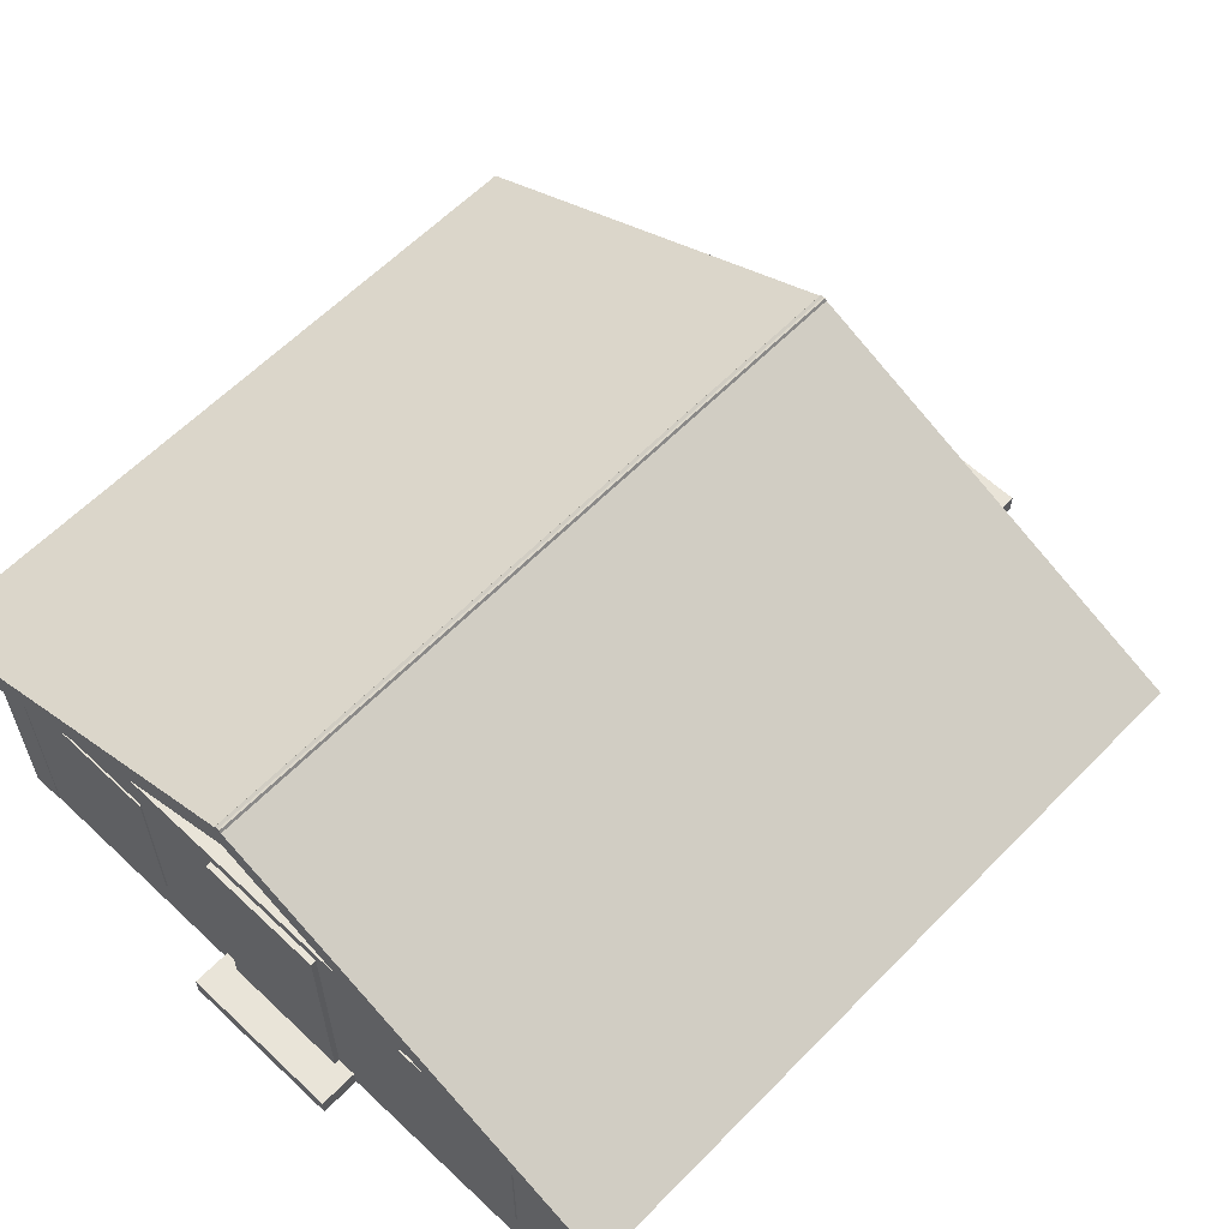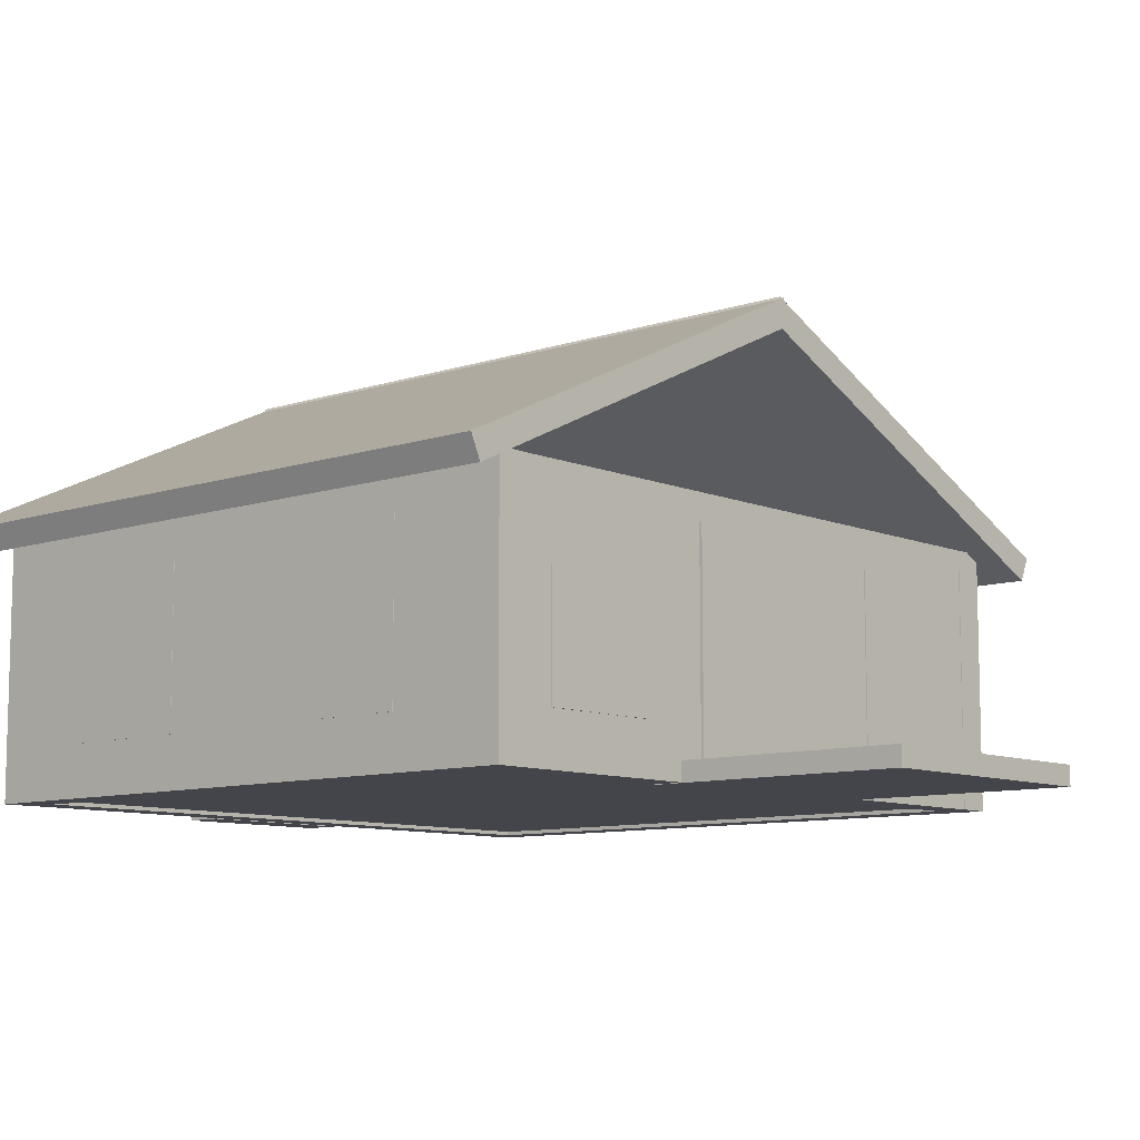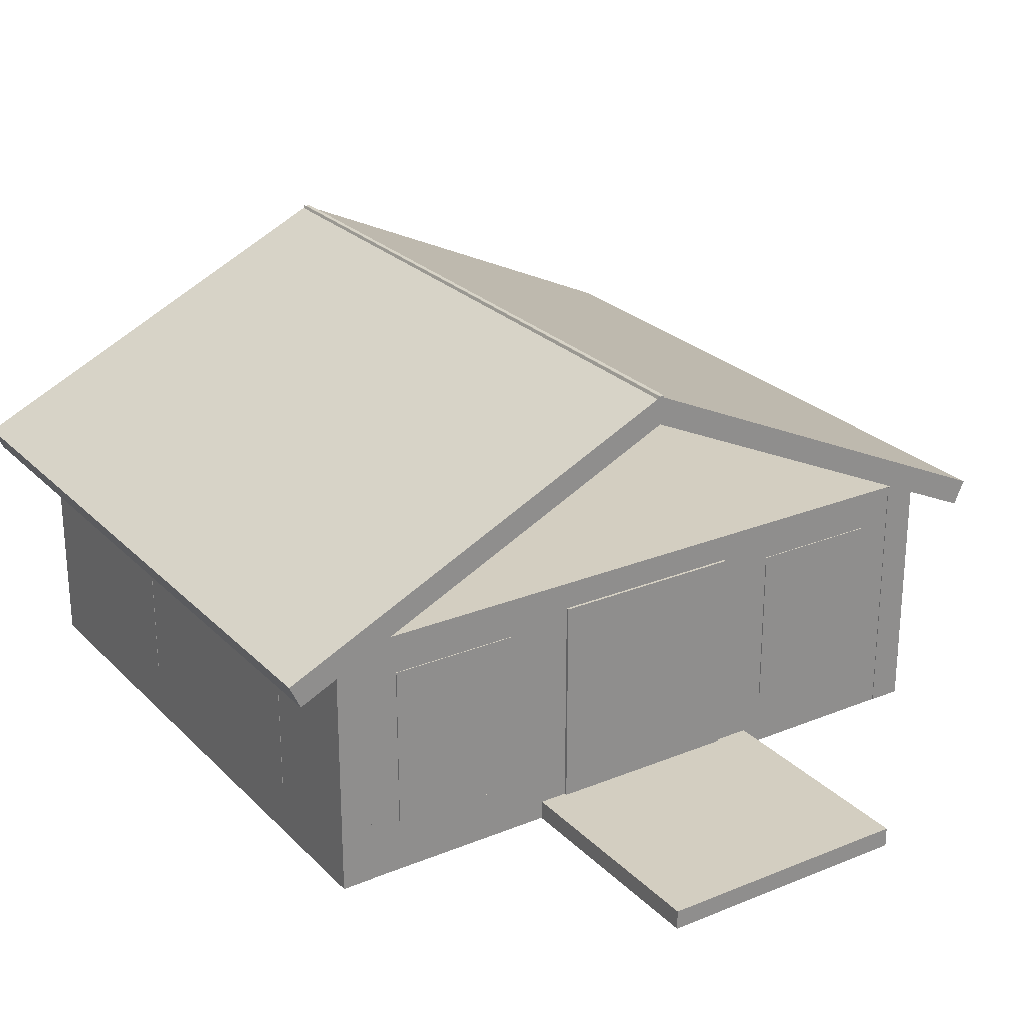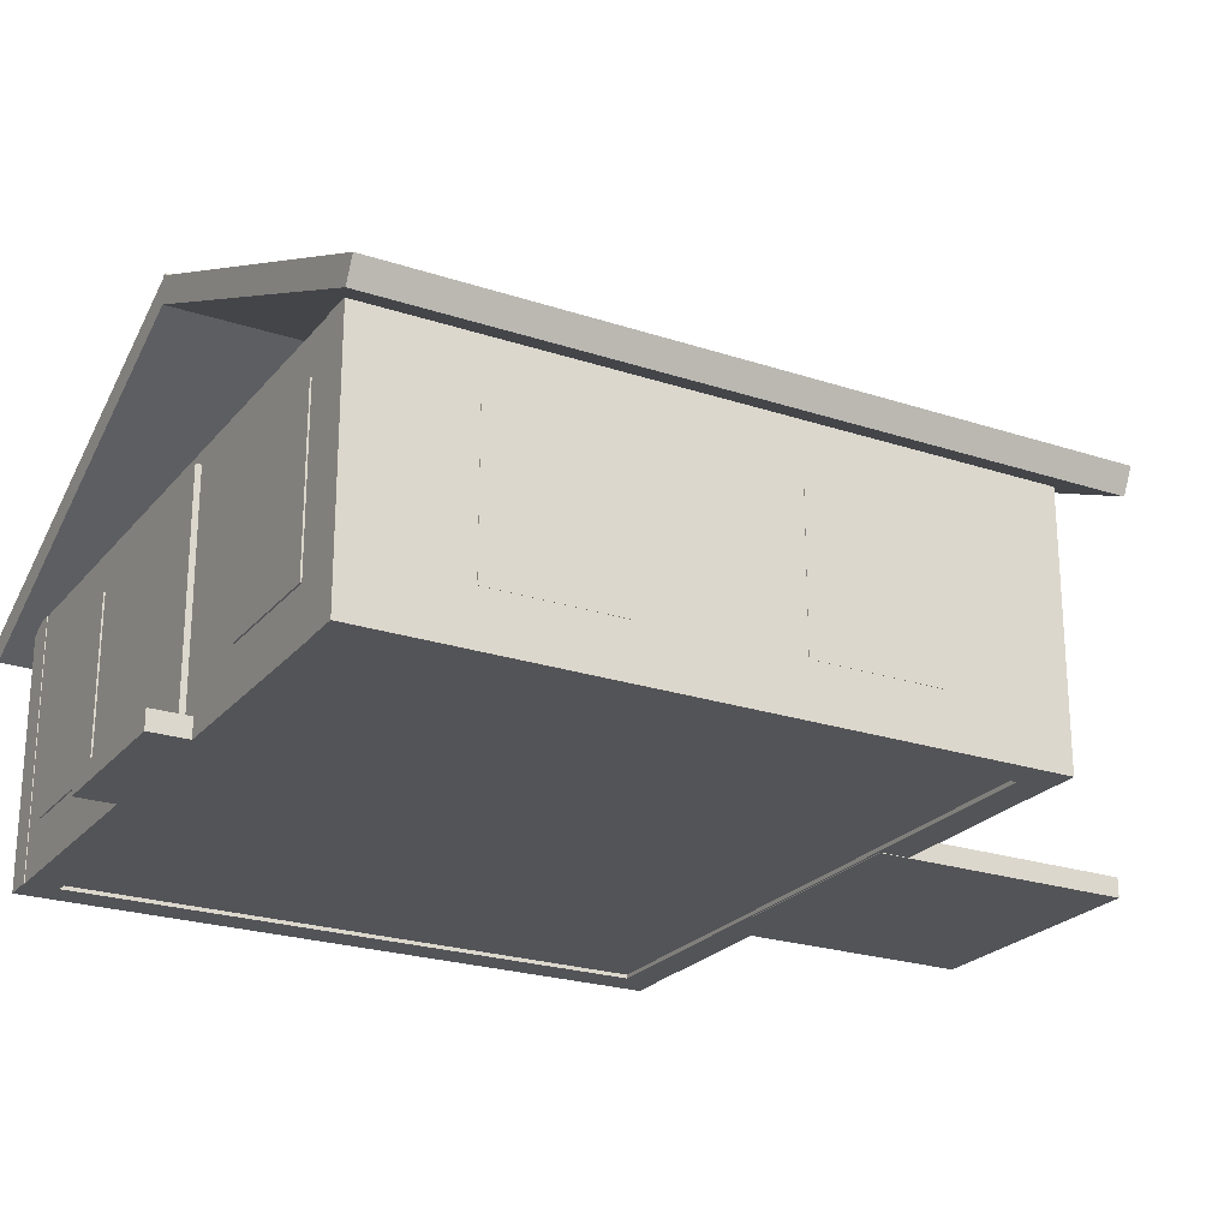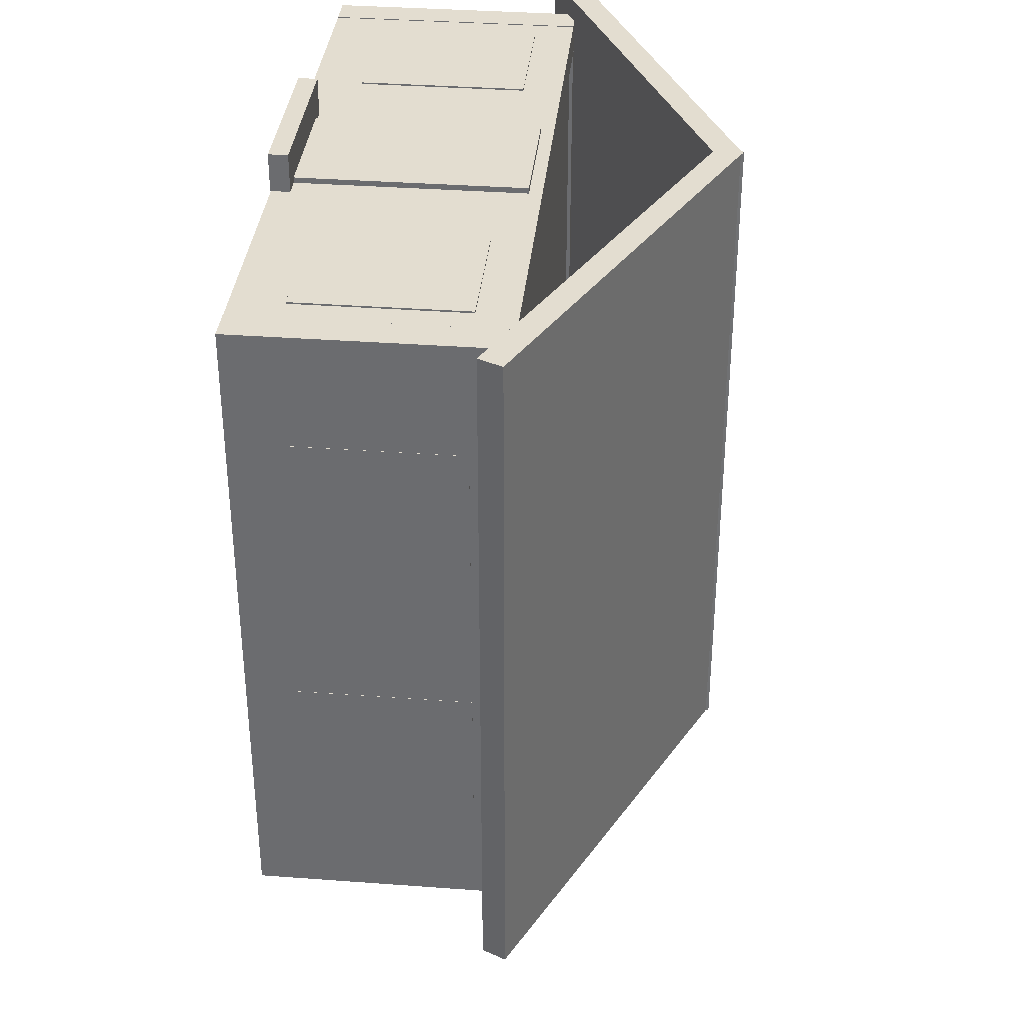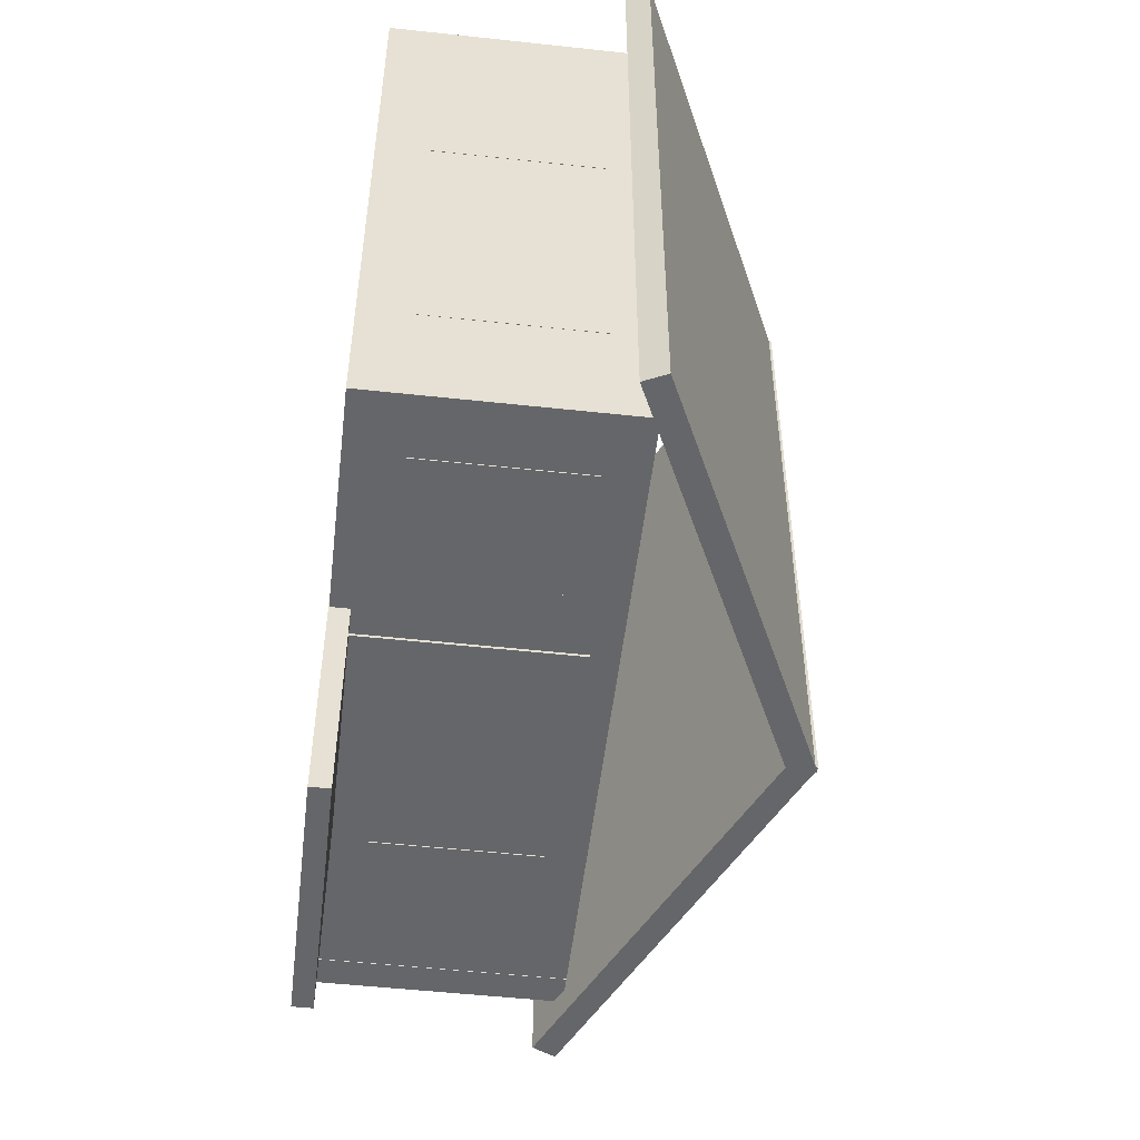
<metadata>
{"format":"obj","ext":"obj","renderer":"f3d","projection":"perspective","resolution":1024,"background":"white","views":[{"elev":60.3,"azim":43.9,"up":"+Y"},{"elev":-9.3,"azim":131.6,"up":"+Y"},{"elev":25.3,"azim":146.8,"up":"+Y"},{"elev":-23.6,"azim":60.9,"up":"+Y"},{"elev":35.6,"azim":95.6,"up":"+Z"},{"elev":-51.9,"azim":83.3,"up":"+Z"}]}
</metadata>
<code>
o Right_Left_Window
v 2.75 1.708 0.6999
v 2.45 1.708 0.6999
v 2.75 0.4084 0.6999
v 2.45 0.4084 0.6999
v 2.45 1.708 1.7
v 2.75 1.708 1.7
v 2.45 0.4084 1.7
v 2.75 0.4084 1.7
f 1 3 4 2
f 5 7 8 6
f 5 6 1 2
f 8 7 4 3
f 6 8 3 1
f 2 4 7 5
o Back_Wall1
v 2.5 2.013 -2.172
v 2.5 2.013 -2.422
v 2.5 0.0129 -2.172
v 2.5 0.0129 -2.422
v -2.5 2.013 -2.422
v -2.5 2.013 -2.172
v -2.5 0.0129 -2.422
v -2.5 0.0129 -2.172
f 9 11 12 10
f 13 15 16 14
f 13 14 9 10
f 16 15 12 11
f 14 16 11 9
f 10 12 15 13
o Left_Wall
v -2.442 2.013 -2.427
v -2.692 2.013 -2.427
v -2.442 0.0129 -2.427
v -2.692 0.0129 -2.427
v -2.692 2.013 2.573
v -2.442 2.013 2.573
v -2.692 0.0129 2.573
v -2.442 0.0129 2.573
f 17 19 20 18
f 21 23 24 22
f 21 22 17 18
f 24 23 20 19
f 22 24 19 17
f 18 20 23 21
o Back_Door
v 0.75 1.804 -2.144
v 0.75 1.804 -2.444
v 0.75 0.1035 -2.144
v 0.75 0.1035 -2.444
v -0.75 1.804 -2.444
v -0.75 1.804 -2.144
v -0.75 0.1035 -2.444
v -0.75 0.1035 -2.144
f 25 27 28 26
f 29 31 32 30
f 29 30 25 26
f 32 31 28 27
f 30 32 27 25
f 26 28 31 29
o Floor
v 2.747 0.0924 2.538
v 2.747 0.0924 -2.403
v 2.747 0.0424 2.538
v 2.747 0.0424 -2.403
v -2.676 0.0924 -2.403
v -2.676 0.0924 2.538
v -2.676 0.0424 -2.403
v -2.676 0.0424 2.538
f 33 35 36 34
f 37 39 40 38
f 37 38 33 34
f 40 39 36 35
f 38 40 35 33
f 34 36 39 37
o Back_Left_Window
v 2.255 1.708 -2.13
v 2.255 1.708 -2.43
v 2.255 0.4084 -2.13
v 2.255 0.4084 -2.43
v 1.254 1.708 -2.43
v 1.254 1.708 -2.13
v 1.254 0.4084 -2.43
v 1.254 0.4084 -2.13
f 41 43 44 42
f 45 47 48 46
f 45 46 41 42
f 48 47 44 43
f 46 48 43 41
f 42 44 47 45
o Right_Left_Window1
v -2.4 1.708 0.69
v -2.7 1.708 0.69
v -2.4 0.4084 0.69
v -2.7 0.4084 0.69
v -2.7 1.708 1.69
v -2.4 1.708 1.69
v -2.7 0.4084 1.69
v -2.4 0.4084 1.69
f 49 51 52 50
f 53 55 56 54
f 53 54 49 50
f 56 55 52 51
f 54 56 51 49
f 50 52 55 53
o Right_Right_Window1
v -2.4 1.708 -1.498
v -2.7 1.708 -1.498
v -2.4 0.4084 -1.498
v -2.7 0.4084 -1.498
v -2.7 1.708 -0.4979
v -2.4 1.708 -0.4979
v -2.7 0.4084 -0.4979
v -2.4 0.4084 -0.4979
f 57 59 60 58
f 61 63 64 62
f 61 62 57 58
f 64 63 60 59
f 62 64 59 57
f 58 60 63 61
o Box1
v 0.1957 3.295 -2.655
v 0.1112 3.476 -2.655
v -2.976 1.815 -2.655
v -3.061 1.997 -2.655
v 0.1112 3.476 2.745
v 0.1957 3.295 2.745
v -3.061 1.997 2.745
v -2.976 1.815 2.745
f 65 67 68 66
f 69 71 72 70
f 69 70 65 66
f 72 71 68 67
f 70 72 67 65
f 66 68 71 69
o Front_Right_Window
v 2.3 1.708 2.58
v 2.3 1.708 2.28
v 2.3 0.4084 2.58
v 2.3 0.4084 2.28
v 1.3 1.708 2.28
v 1.3 1.708 2.58
v 1.3 0.4084 2.28
v 1.3 0.4084 2.58
f 73 75 76 74
f 77 79 80 78
f 77 78 73 74
f 80 79 76 75
f 78 80 75 73
f 74 76 79 77
o Front_Stoop
v 0.7046 0.1592 2.871
v 0.7046 0.1592 2.571
v 0.7046 0.0092 2.871
v 0.7046 0.0092 2.571
v -0.5954 0.1592 2.571
v -0.5954 0.1592 2.871
v -0.5954 0.0092 2.571
v -0.5954 0.0092 2.871
f 81 83 84 82
f 85 87 88 86
f 85 86 81 82
f 88 87 84 83
f 86 88 83 81
f 82 84 87 85
o Front_Left_Window
v -1.179 1.708 2.58
v -1.179 1.708 2.28
v -1.179 0.4084 2.58
v -1.179 0.4084 2.28
v -2.179 1.708 2.28
v -2.179 1.708 2.58
v -2.179 0.4084 2.28
v -2.179 0.4084 2.58
f 89 91 92 90
f 93 95 96 94
f 93 94 89 90
f 96 95 92 91
f 94 96 91 89
f 90 92 95 93
o Front_Door
v 0.5516 1.913 2.611
v 0.5516 1.913 2.311
v 0.5516 0.1129 2.611
v 0.5516 0.1129 2.311
v -0.4484 1.913 2.311
v -0.4484 1.913 2.611
v -0.4484 0.1129 2.311
v -0.4484 0.1129 2.611
f 97 99 100 98
f 101 103 104 102
f 101 102 97 98
f 104 103 100 99
f 102 104 99 97
f 98 100 103 101
o Right_Right_Window
v 2.75 1.708 -1.498
v 2.45 1.708 -1.498
v 2.75 0.4084 -1.498
v 2.45 0.4084 -1.498
v 2.45 1.708 -0.4979
v 2.75 1.708 -0.4979
v 2.45 0.4084 -0.4979
v 2.75 0.4084 -0.4979
f 105 107 108 106
f 109 111 112 110
f 109 110 105 106
f 112 111 108 107
f 110 112 107 105
f 106 108 111 109
o Patio
v 0.9655 0.1592 -2.189
v 0.9655 0.1592 -4.189
v 0.9655 0.0092 -2.189
v 0.9655 0.0092 -4.189
v -1.034 0.1592 -4.189
v -1.034 0.1592 -2.189
v -1.034 0.0092 -4.189
v -1.034 0.0092 -2.189
f 113 115 116 114
f 117 119 120 118
f 117 118 113 114
f 120 119 116 115
f 118 120 115 113
f 114 116 119 117
o Box2
v 0.07292 3.476 -2.655
v -0.0116 3.295 -2.655
v 3.245 1.997 -2.655
v 3.16 1.815 -2.655
v -0.0116 3.295 2.745
v 0.07292 3.476 2.745
v 3.16 1.815 2.745
v 3.245 1.997 2.745
f 121 123 124 122
f 125 127 128 126
f 125 126 121 122
f 128 127 124 123
f 126 128 123 121
f 122 124 127 125
o back_triangle
v 2.735 2.015 -2.4
v 0.085 3.245 -2.4
v 0.085 2.015 -2.4
v -2.548 2.015 -2.379
v 0.1016 3.245 -2.411
v 0.1016 2.015 -2.411
f 129 131 130
f 133 134 132
o Back_Wall
v 2.5 2.013 2.568
v 2.5 2.013 2.318
v 2.5 0.0129 2.568
v 2.5 0.0129 2.318
v -2.5 2.013 2.318
v -2.5 2.013 2.568
v -2.5 0.0129 2.318
v -2.5 0.0129 2.568
f 135 137 138 136
f 139 141 142 140
f 139 140 135 136
f 142 141 138 137
f 140 142 137 135
f 136 138 141 139
o front_triangle
v 2.725 2.015 2.5
v 0.075 3.245 2.5
v 0.075 2.015 2.5
v -2.558 2.015 2.521
v 0.09165 3.245 2.489
v 0.09165 2.015 2.489
f 144 145 143
f 146 148 147
o Ceiling
v 2.747 1.984 2.538
v 2.747 1.984 -2.403
v 2.747 1.934 2.538
v 2.747 1.934 -2.403
v -2.676 1.984 -2.403
v -2.676 1.984 2.538
v -2.676 1.934 -2.403
v -2.676 1.934 2.538
f 149 151 152 150
f 153 155 156 154
f 153 154 149 150
f 156 155 152 151
f 154 156 151 149
f 150 152 155 153
o Right_Wall
v 2.748 2.013 -2.427
v 2.498 2.013 -2.427
v 2.748 0.0129 -2.427
v 2.498 0.0129 -2.427
v 2.498 2.013 2.573
v 2.748 2.013 2.573
v 2.498 0.0129 2.573
v 2.748 0.0129 2.573
f 157 159 160 158
f 161 163 164 162
f 161 162 157 158
f 164 163 160 159
f 162 164 159 157
f 158 160 163 161
o Back_Right_Window
v -1.179 1.708 -2.13
v -1.179 1.708 -2.43
v -1.179 0.4084 -2.13
v -1.179 0.4084 -2.43
v -2.179 1.708 -2.43
v -2.179 1.708 -2.13
v -2.179 0.4084 -2.43
v -2.179 0.4084 -2.13
f 165 167 168 166
f 169 171 172 170
f 169 170 165 166
f 172 171 168 167
f 170 172 167 165
f 166 168 171 169

</code>
